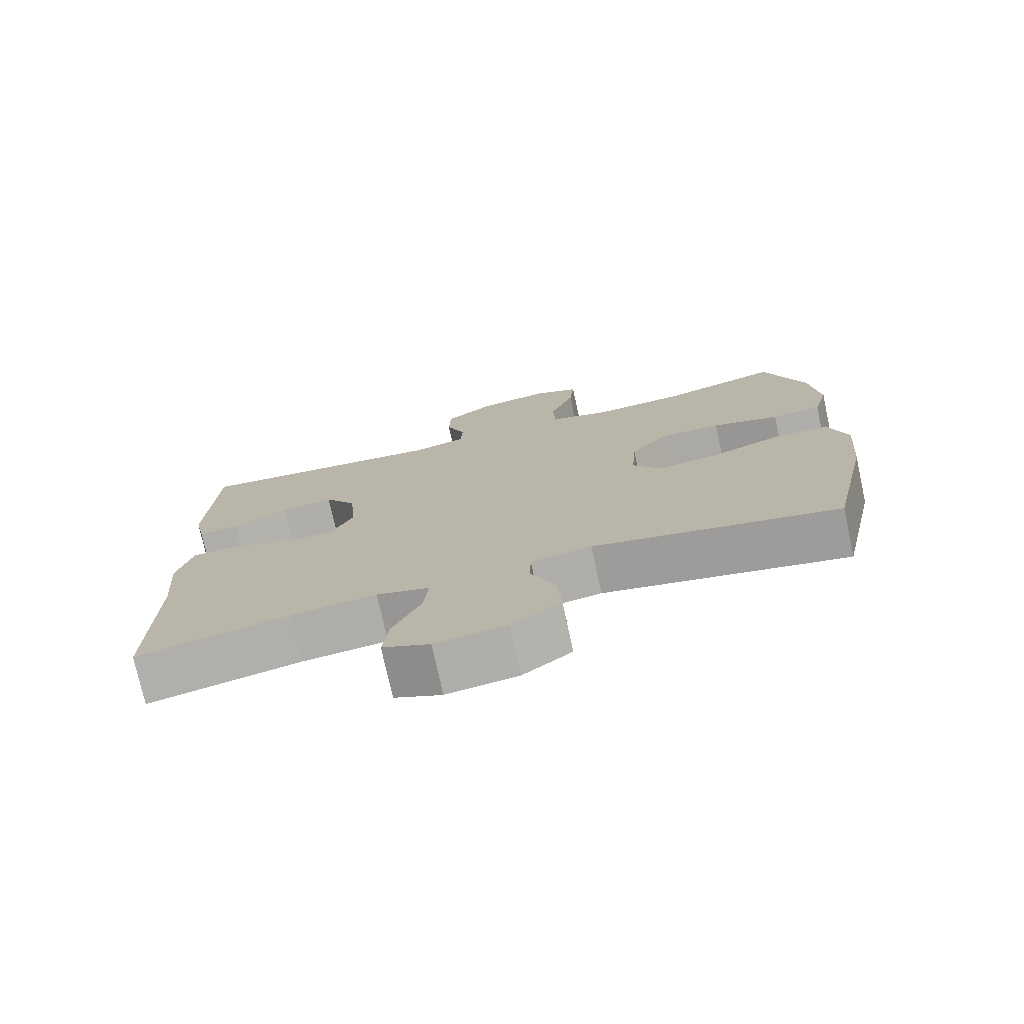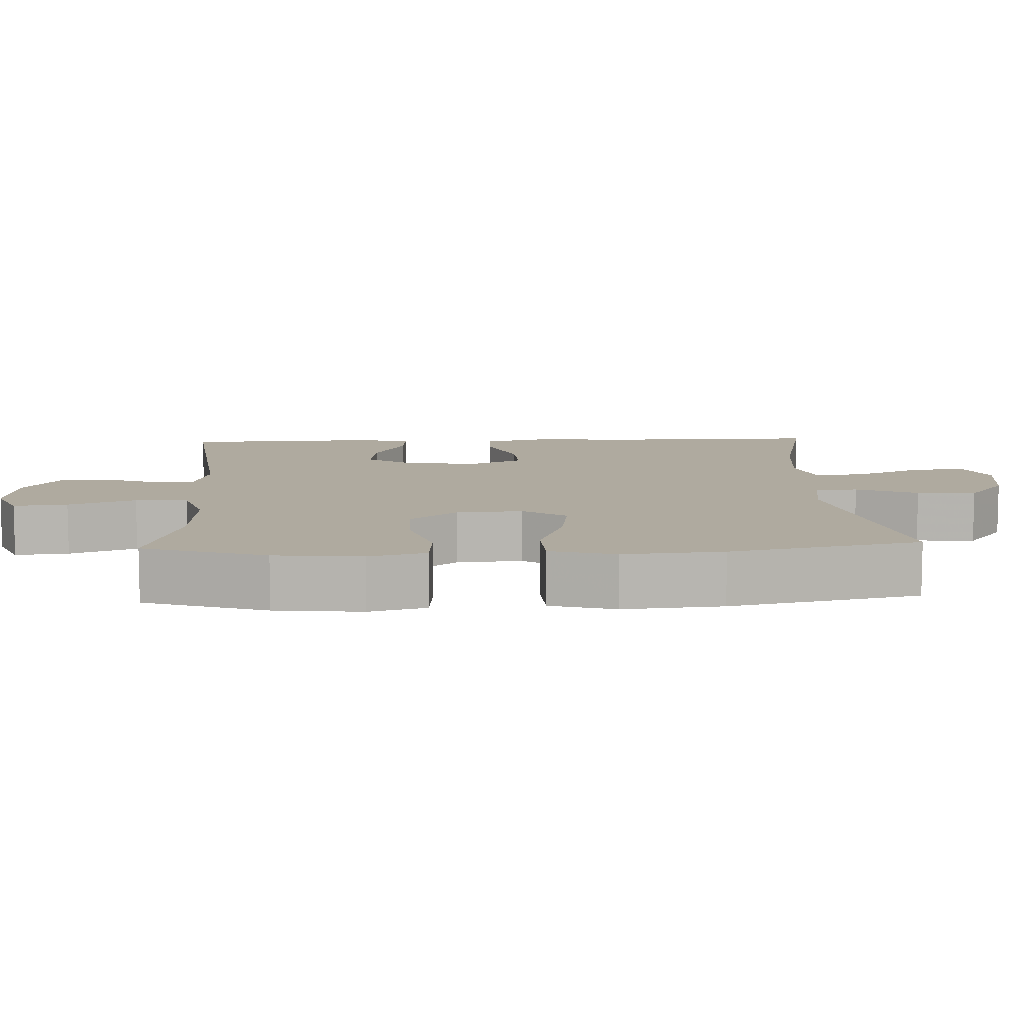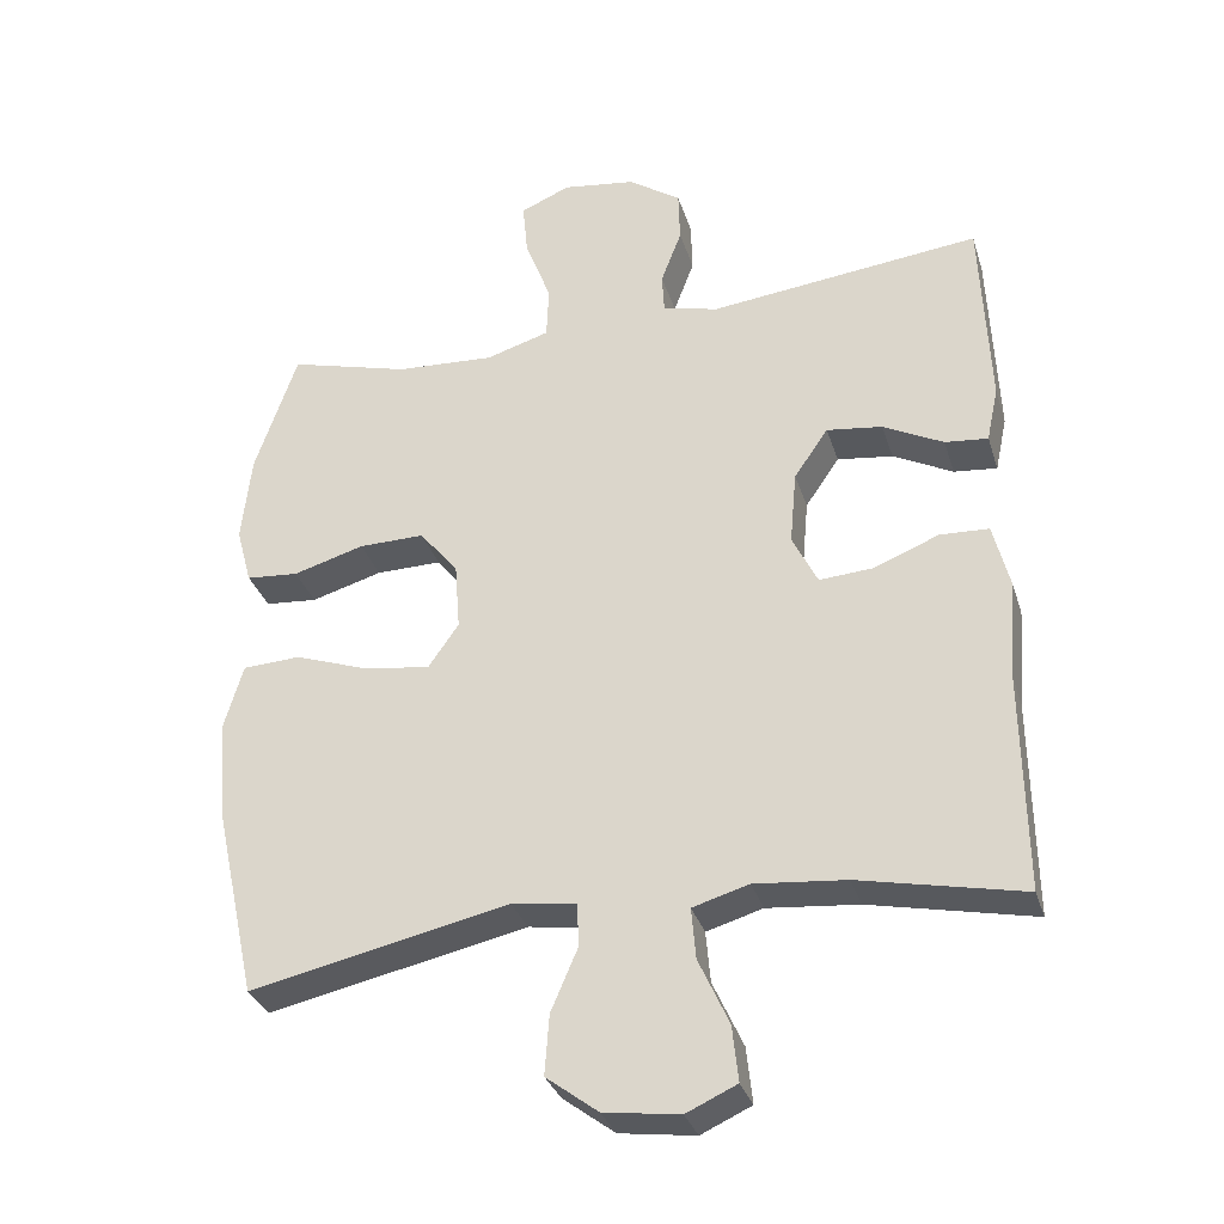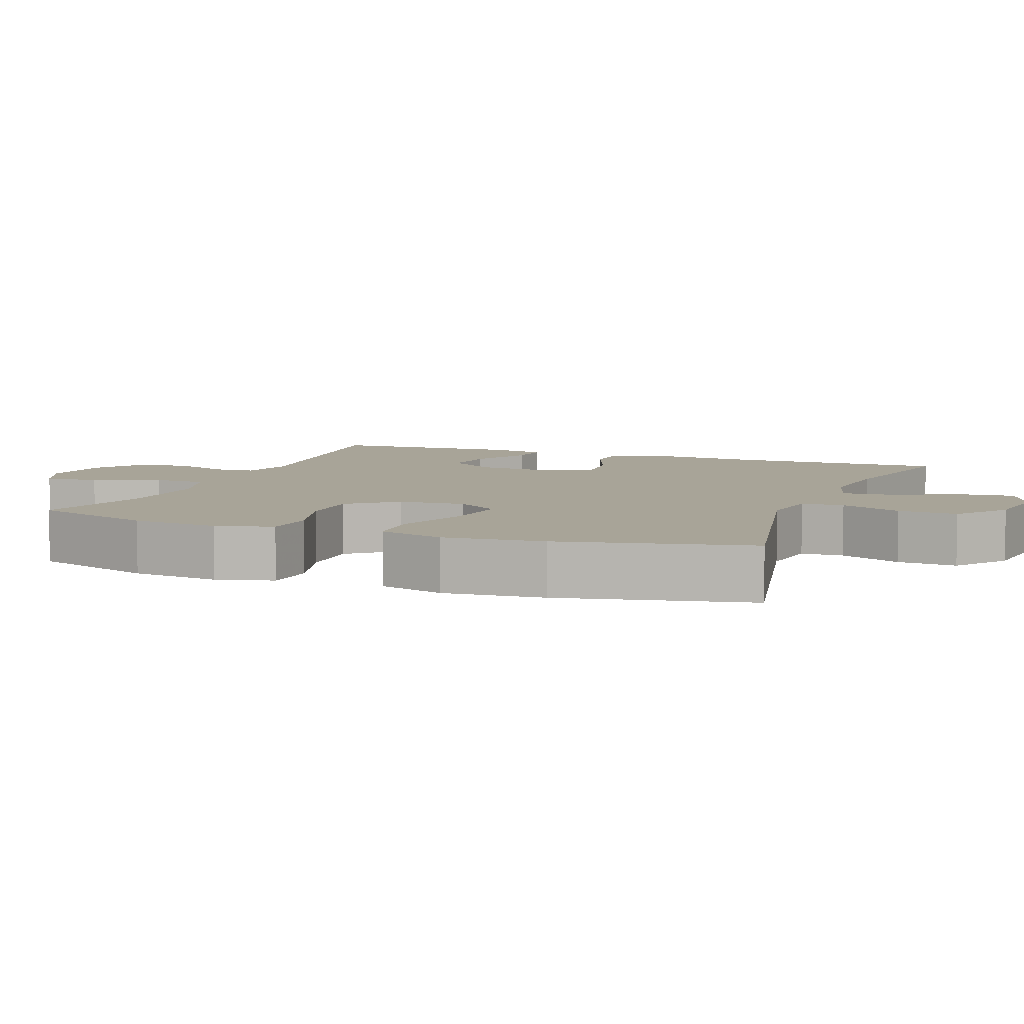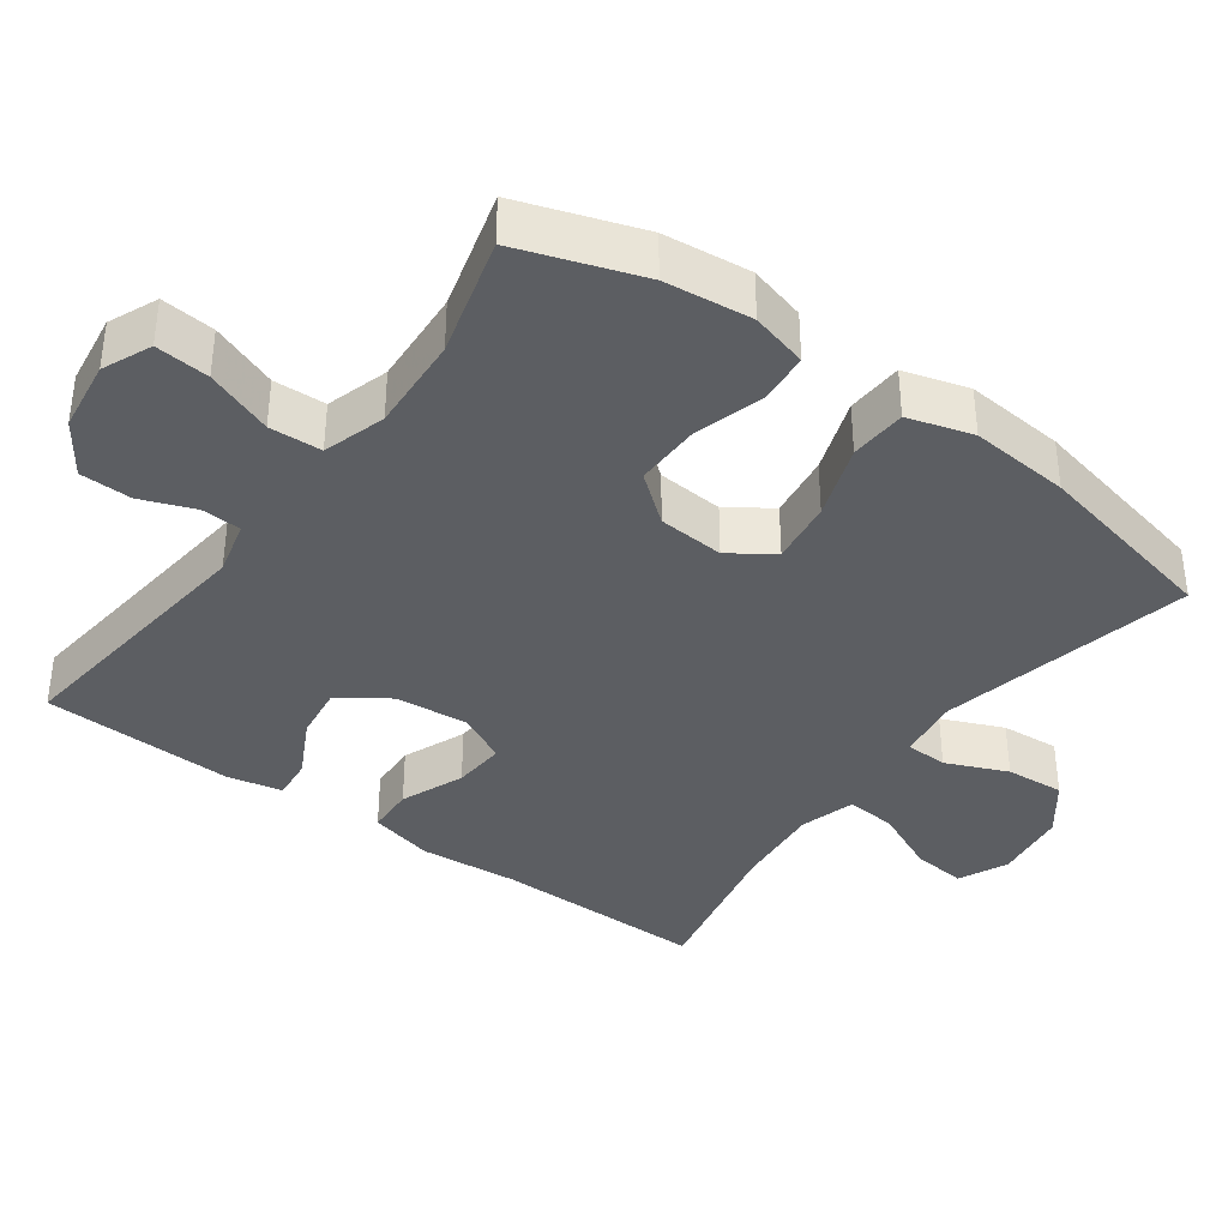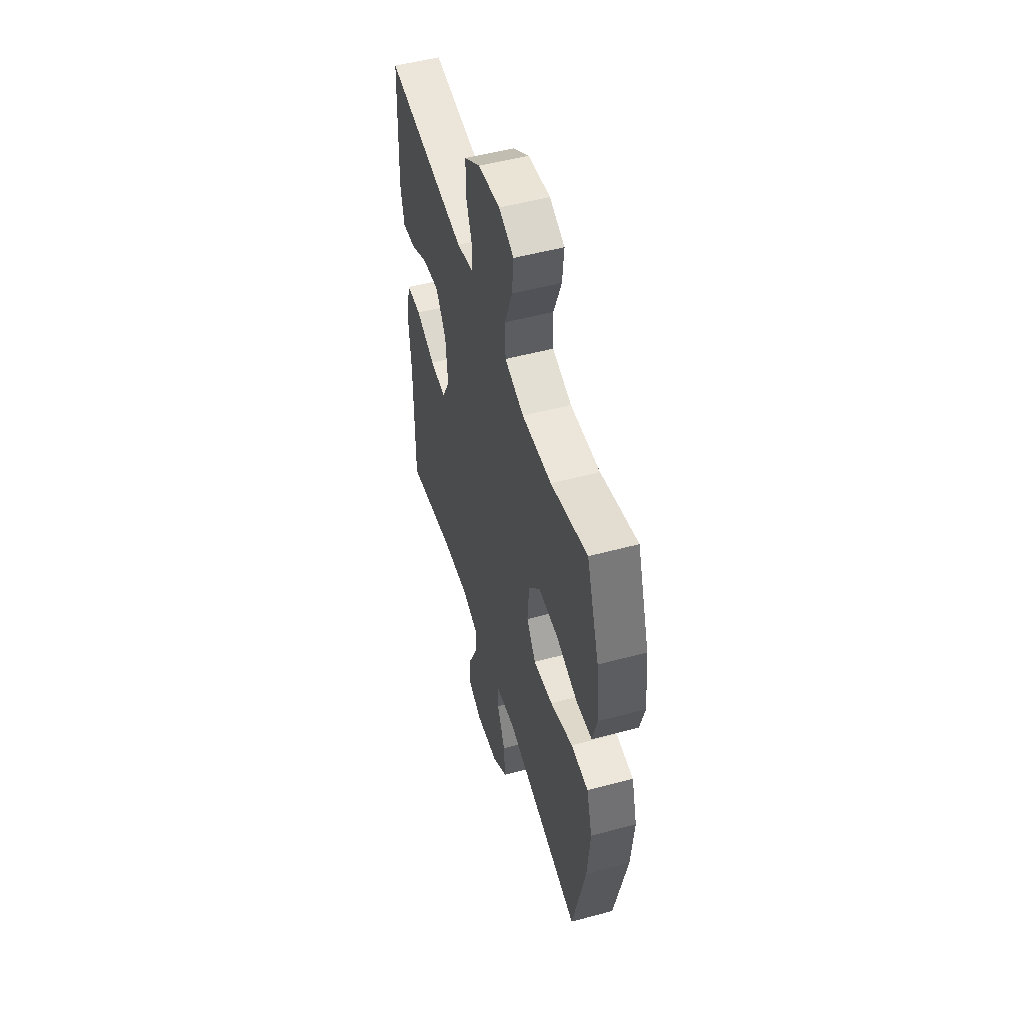
<metadata>
{"format":"obj","ext":"obj","renderer":"f3d","projection":"perspective","resolution":1024,"background":"white","views":[{"elev":-75.7,"azim":12.3,"up":"+Z"},{"elev":9.4,"azim":87.4,"up":"+Y"},{"elev":-32.4,"azim":-163.6,"up":"+Z"},{"elev":7.0,"azim":110.8,"up":"+Y"},{"elev":-37.6,"azim":53.9,"up":"+Y"},{"elev":51.8,"azim":73.7,"up":"+Z"}]}
</metadata>
<code>
v 0.5 0.07 0.5
v 0.557 0.07 0.332
v 0.57 0.07 0.212
v 0.549 0.07 0.134
v 0.478 0.07 0.128
v 0.382 0.07 0.156
v 0.293 0.07 0.157
v 0.241 0.07 0.092
v 0.234 0.07 0.001
v 0.275 0.07 -0.058
v 0.363 0.07 -0.046
v 0.465 0.07 -0.01
v 0.543 0.07 -0.014
v 0.569 0.07 -0.103
v 0.557 0.07 -0.24
v 0.5 0.07 -0.5
v 0.151 0.07 -0.425
v 0.064 0.07 -0.438
v 0.062 0.07 -0.496
v 0.098 0.07 -0.58
v 0.104 0.07 -0.661
v 0.034 0.07 -0.714
v -0.068 0.07 -0.728
v -0.136 0.07 -0.697
v -0.128 0.07 -0.622
v -0.087 0.07 -0.532
v -0.081 0.07 -0.463
v -0.157 0.07 -0.441
v -0.28 0.07 -0.453
v -0.5 0.07 -0.5
v -0.497 0.07 -0.205
v -0.508 0.07 -0.07
v -0.486 0.07 0.019
v -0.42 0.07 0.022
v -0.333 0.07 -0.013
v -0.26 0.07 -0.018
v -0.226 0.07 0.051
v -0.235 0.07 0.151
v -0.281 0.07 0.218
v -0.356 0.07 0.208
v -0.437 0.07 0.166
v -0.495 0.07 0.16
v -0.511 0.07 0.235
v -0.5 0.07 0.5
v -0.133 0.07 0.459
v -0.058 0.07 0.478
v -0.055 0.07 0.532
v -0.083 0.07 0.606
v -0.081 0.07 0.677
v -0.01 0.07 0.726
v 0.089 0.07 0.74
v 0.156 0.07 0.711
v 0.149 0.07 0.637
v 0.114 0.07 0.545
v 0.117 0.07 0.473
v 0.203 0.07 0.447
v 0.336 0.07 0.455
v 0.5 0 0.5
v 0.557 0 0.332
v 0.57 0 0.212
v 0.549 0 0.134
v 0.478 0 0.128
v 0.382 0 0.156
v 0.293 0 0.157
v 0.241 0 0.092
v 0.234 0 0.001
v 0.275 0 -0.058
v 0.363 0 -0.046
v 0.465 0 -0.01
v 0.543 0 -0.014
v 0.569 0 -0.103
v 0.557 0 -0.24
v 0.5 0 -0.5
v 0.151 0 -0.425
v 0.064 0 -0.438
v 0.062 0 -0.496
v 0.098 0 -0.58
v 0.104 0 -0.661
v 0.034 0 -0.714
v -0.068 0 -0.728
v -0.136 0 -0.697
v -0.128 0 -0.622
v -0.087 0 -0.532
v -0.081 0 -0.463
v -0.157 0 -0.441
v -0.28 0 -0.453
v -0.5 0 -0.5
v -0.497 0 -0.205
v -0.508 0 -0.07
v -0.486 0 0.019
v -0.42 0 0.022
v -0.333 0 -0.013
v -0.26 0 -0.018
v -0.226 0 0.051
v -0.235 0 0.151
v -0.281 0 0.218
v -0.356 0 0.208
v -0.437 0 0.166
v -0.495 0 0.16
v -0.511 0 0.235
v -0.5 0 0.5
v -0.133 0 0.459
v -0.058 0 0.478
v -0.055 0 0.532
v -0.083 0 0.606
v -0.081 0 0.677
v -0.01 0 0.726
v 0.089 0 0.74
v 0.156 0 0.711
v 0.149 0 0.637
v 0.114 0 0.545
v 0.117 0 0.473
v 0.203 0 0.447
v 0.336 0 0.455
f 51 52 53 54
f 51 54 55
f 50 51 55
f 47 48 49 50
f 46 47 50 55
f 45 46 55 56
f 43 44 45
f 40 41 42 43
f 39 40 43 45
f 38 39 45 56
f 32 33 34 35
f 31 32 35 36
f 29 30 31 36
f 28 29 36 37
f 23 24 25 26
f 23 26 27
f 22 23 27
f 19 20 21 22
f 18 19 22 27
f 14 15 16 17
f 14 17 18
f 11 12 13 14
f 10 11 14 18
f 9 10 18 27
f 3 4 5 6
f 3 6 7
f 57 1 2 3
f 57 3 7
f 56 57 7 8
f 28 37 38 56
f 27 28 56
f 8 9 27 56
f 111 110 109 108
f 112 111 108
f 112 108 107
f 107 106 105 104
f 112 107 104 103
f 113 112 103 102
f 102 101 100
f 100 99 98 97
f 102 100 97 96
f 113 102 96 95
f 92 91 90 89
f 93 92 89 88
f 93 88 87 86
f 94 93 86 85
f 83 82 81 80
f 84 83 80
f 84 80 79
f 79 78 77 76
f 84 79 76 75
f 74 73 72 71
f 75 74 71
f 71 70 69 68
f 75 71 68 67
f 84 75 67 66
f 63 62 61 60
f 64 63 60
f 60 59 58 114
f 64 60 114
f 65 64 114 113
f 113 95 94 85
f 113 85 84
f 113 84 66 65
f 1 58 59 2
f 2 59 60 3
f 3 60 61 4
f 4 61 62 5
f 5 62 63 6
f 6 63 64 7
f 7 64 65 8
f 8 65 66 9
f 9 66 67 10
f 10 67 68 11
f 11 68 69 12
f 12 69 70 13
f 13 70 71 14
f 14 71 72 15
f 15 72 73 16
f 16 73 74 17
f 17 74 75 18
f 18 75 76 19
f 19 76 77 20
f 20 77 78 21
f 21 78 79 22
f 22 79 80 23
f 23 80 81 24
f 24 81 82 25
f 25 82 83 26
f 26 83 84 27
f 27 84 85 28
f 28 85 86 29
f 29 86 87 30
f 30 87 88 31
f 31 88 89 32
f 32 89 90 33
f 33 90 91 34
f 34 91 92 35
f 35 92 93 36
f 36 93 94 37
f 37 94 95 38
f 38 95 96 39
f 39 96 97 40
f 40 97 98 41
f 41 98 99 42
f 42 99 100 43
f 43 100 101 44
f 44 101 102 45
f 45 102 103 46
f 46 103 104 47
f 47 104 105 48
f 48 105 106 49
f 49 106 107 50
f 50 107 108 51
f 51 108 109 52
f 52 109 110 53
f 53 110 111 54
f 54 111 112 55
f 55 112 113 56
f 56 113 114 57
f 57 114 58 1

</code>
